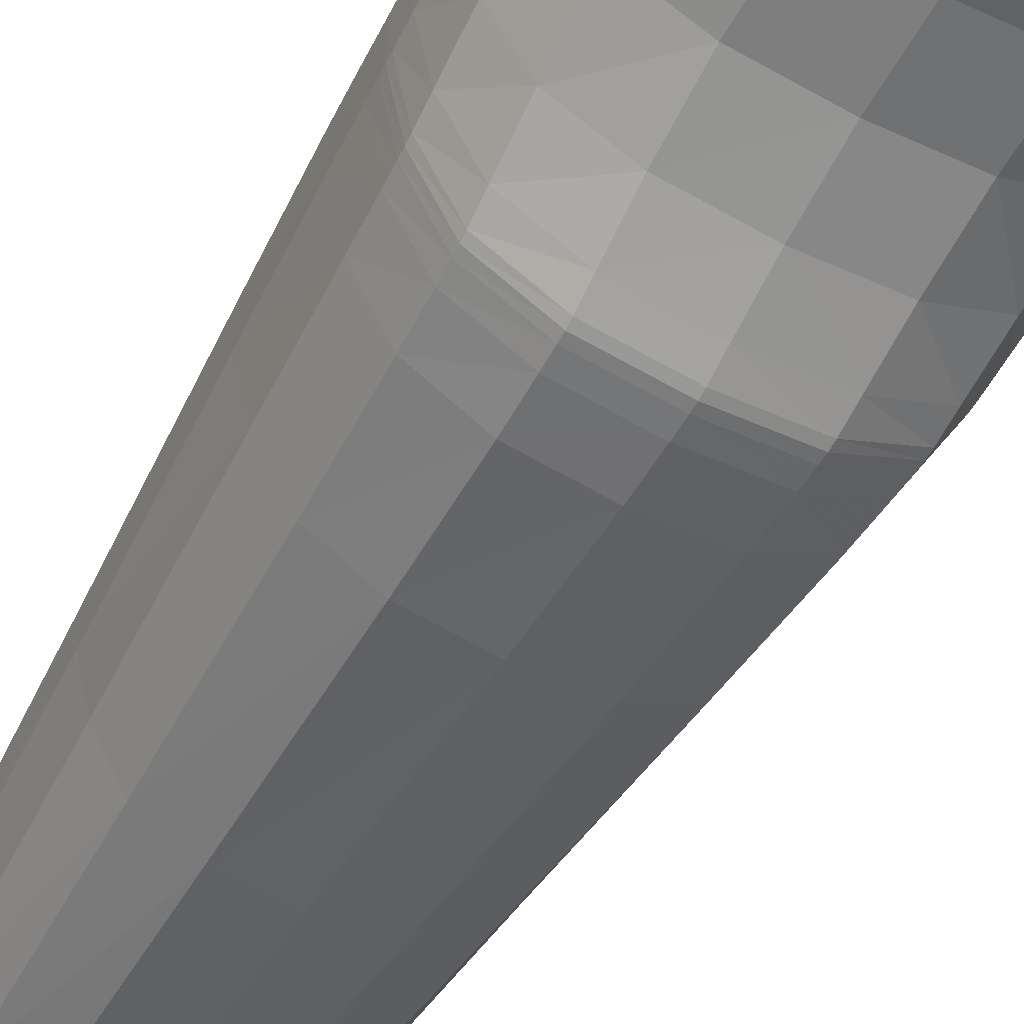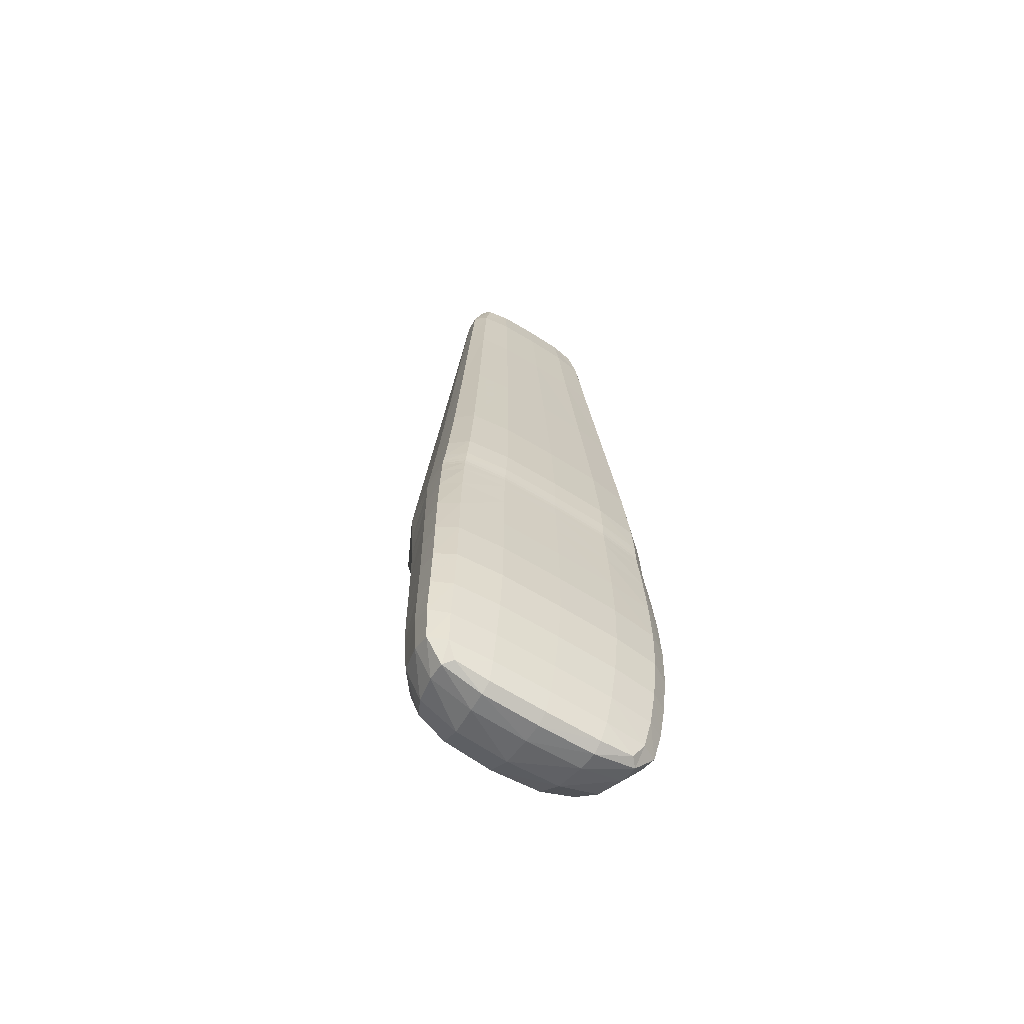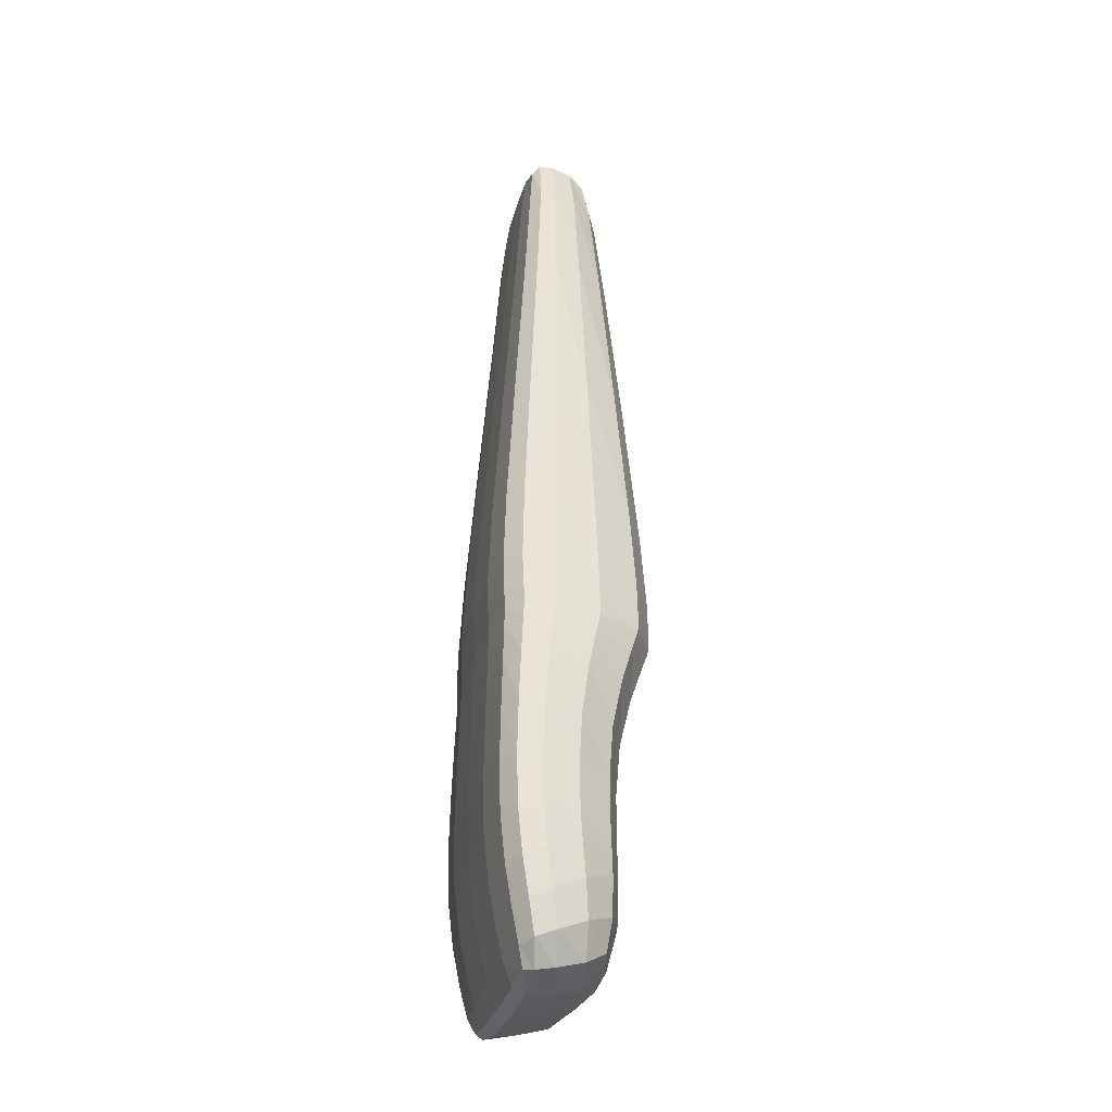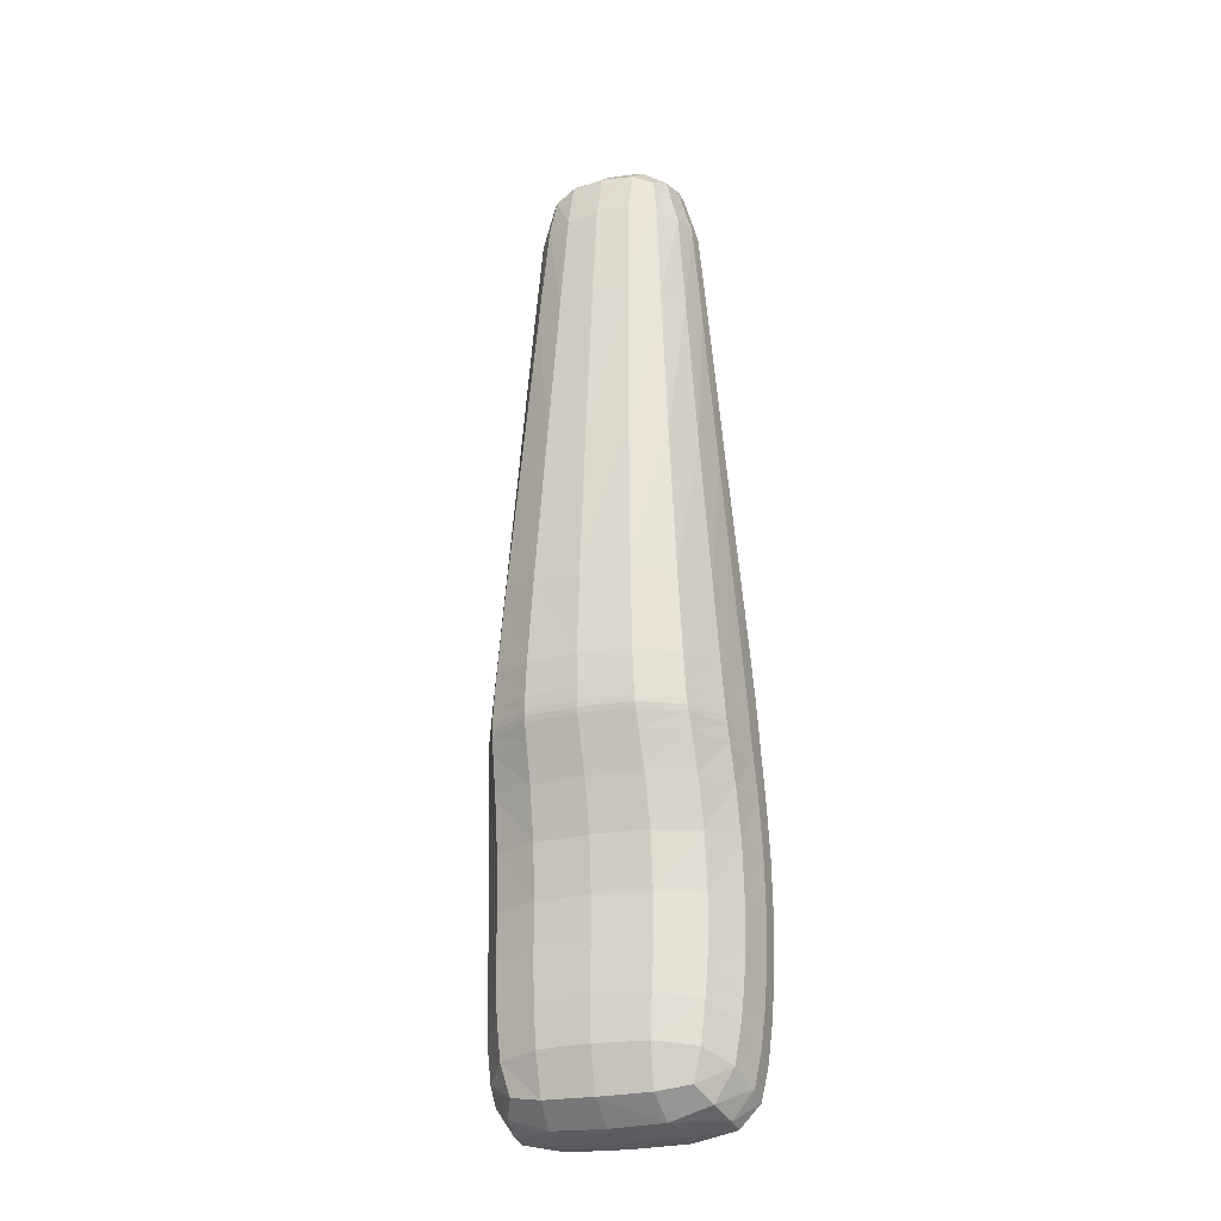
<metadata>
{"format":"obj","ext":"obj","renderer":"f3d","projection":"perspective","resolution":1024,"background":"white","views":[{"elev":-52.8,"azim":150.5,"up":"+Y"},{"elev":-63.8,"azim":147.7,"up":"+Z"},{"elev":-31.6,"azim":-104.7,"up":"+Z"},{"elev":-24.3,"azim":20.3,"up":"+Z"}]}
</metadata>
<code>
o Cube
v 0.1676 0.09159 0.01003
v 0.1503 -0.05096 0.05527
v 0.1139 0.07407 1.721
v 0.09553 -0.03643 1.722
v 0.1764 0.1311 0.8915
v 0.1538 -0.1048 0.8917
v 0.1782 -0.05248 0.2774
v 0.2001 0.1388 0.2563
v 0.1925 0.1348 0.6492
v 0.1699 -0.1109 0.648
v 0.1779 -0.05969 0.4506
v 0.2005 0.1403 0.4471
v 0.1394 0.09217 1.461
v 0.1167 -0.06434 1.463
v 0.1733 -0.05661 0.183
v 0.193 0.1156 0.09872
v 0.1945 0.1357 0.6077
v 0.1719 -0.09899 0.6078
v 0.1902 0.1365 0.6838
v 0.1676 -0.1122 0.6829
v 0.1811 0.04076 0.0134
v 0.1213 0.03165 1.74
v 0.2061 0.05278 0.8915
v 0.2348 0.0755 0.2631
v 0.2253 0.05384 0.6488
v 0.2349 0.07417 0.4482
v 0.1616 0.03699 1.461
v 0.2271 0.0585 0.126
v 0.2278 0.05837 0.6077
v 0.2226 0.05458 0.6835
v -0.1676 0.09159 0.01003
v -0.1503 -0.05096 0.05527
v -0.1139 0.07407 1.721
v -0.09553 -0.03643 1.722
v 0 -0.0725 0.04264
v 0 0.07708 1.74
v 0 -0.05203 1.742
v 0 0.09297 -5.3e-05
v -0.1764 0.1311 0.8915
v -0.1538 -0.1048 0.8917
v 0 -0.1538 0.8919
v 0 0.1417 0.8915
v -0.1782 -0.05248 0.2774
v -0.2001 0.1388 0.2563
v 0 -0.09459 0.2807
v 0 0.1474 0.2555
v -0.1925 0.1348 0.6492
v 0 -0.1617 0.6478
v 0 0.1456 0.6492
v -0.1699 -0.1109 0.648
v -0.1779 -0.05969 0.4506
v -0.2005 0.1403 0.4471
v 0 -0.1032 0.4512
v 0 0.1493 0.4469
v -0.1394 0.09217 1.461
v 0 -0.09984 1.464
v 0 0.1004 1.461
v -0.1167 -0.06434 1.463
v -0.1733 -0.05661 0.183
v -0.193 0.1156 0.09872
v 0 -0.0957 0.1963
v 0 0.1235 0.09524
v -0.1945 0.1357 0.6077
v 0 -0.148 0.6078
v 0 0.1462 0.6077
v -0.1719 -0.09899 0.6078
v -0.1902 0.1365 0.6838
v 0 -0.1634 0.6828
v 0 0.1475 0.6839
v -0.1676 -0.1122 0.6829
v -0.1811 0.04076 0.0134
v -0.1213 0.03165 1.74
v 0 0.03514 -0.009721
v 0 0.02928 1.778
v -0.2061 0.05278 0.8915
v -0.2348 0.0755 0.2631
v -0.2253 0.05384 0.6488
v -0.2349 0.07417 0.4482
v -0.1616 0.03699 1.461
v -0.2271 0.0585 0.126
v -0.2278 0.05837 0.6077
v -0.2226 0.05458 0.6835
v 0.1698 -0.01151 0.03012
v 0.1106 -0.006674 1.737
v 0.1273 0.08044 1.646
v 0.05806 -0.04705 1.738
v 0.1042 0.09274 0.00166
v 0.1658 -0.05755 0.111
v 0.09206 -0.06648 0.04486
v 0.0708 0.07656 1.737
v 0 -0.02149 0.003072
v 0 -0.07776 1.651
v 0 -0.01241 1.774
v 0 0.08762 1.649
v 0.1865 0.1374 0.7409
v 0.1353 -0.08607 1.17
v 0 -0.1634 0.7403
v 0 0.1485 0.7409
v 0.1014 0.1404 0.8915
v 0.191 -0.02833 0.8916
v 0.0859 -0.1443 0.8919
v 0.1789 -0.05216 0.355
v 0.1971 0.1291 0.1718
v 0 -0.0952 0.2394
v 0 0.1374 0.1694
v 0.1 -0.08597 0.2803
v 0.2195 0.009946 0.2706
v 0.1151 0.1463 0.2556
v 0.193 0.1348 0.6389
v 0 -0.159 0.6378
v 0 0.1456 0.6389
v 0.1692 -0.1116 0.6588
v 0.09513 -0.152 0.6478
v 0.2099 -0.03095 0.6484
v 0.1107 0.1443 0.6492
v 0.1749 -0.07896 0.5414
v 0.2014 0.1417 0.3499
v 0 -0.09468 0.3559
v 0 0.1504 0.3497
v 0.1153 0.1481 0.447
v 0.2193 0.00554 0.4495
v 0.09972 -0.09439 0.4511
v 0.1579 0.1125 1.169
v 0 -0.1287 1.171
v 0 0.122 1.169
v 0.1054 -0.04826 1.648
v 0.08013 0.09939 1.461
v 0.1475 -0.0151 1.462
v 0.06458 -0.09207 1.464
v 0.1766 -0.05433 0.2302
v 0.1855 0.1021 0.0409
v 0 -0.09358 0.1196
v 0 0.109 0.03693
v 0.1109 0.1225 0.09568
v 0.2128 -0.000326 0.1558
v 0.09735 -0.08747 0.1947
v 0.1976 0.1378 0.5392
v 0 -0.1251 0.5417
v 0 0.1475 0.5391
v 0.1704 -0.1086 0.6379
v 0.1118 0.1449 0.6077
v 0.2123 -0.02255 0.6077
v 0.0963 -0.1385 0.6078
v 0.1918 0.1352 0.66
v 0 -0.1625 0.6587
v 0 0.1461 0.66
v 0.1639 -0.112 0.7404
v 0.09384 -0.1537 0.6828
v 0.2073 -0.03128 0.6832
v 0.1094 0.1461 0.6839
v 0.1819 0.07558 0.006227
v 0.1233 0.06 1.737
v 0 0.0718 -0.01272
v -0 0.05915 1.773
v 0.2066 0.1053 0.8915
v 0.2345 0.1179 0.2585
v 0.2255 0.1083 0.649
v 0.2348 0.1185 0.4475
v 0.163 0.07289 1.461
v 0.2264 0.0967 0.1074
v 0.2278 0.1104 0.6077
v 0.2228 0.1097 0.6837
v 0.2245 0.05394 0.6596
v 0.2314 0.06625 0.5399
v 0.217 0.04861 0.06215
v 0.1838 0.04514 1.169
v 0.236 0.07757 0.3516
v 0.226 0.05463 0.6386
v 0.2317 0.06836 0.1907
v 0.2181 0.05524 0.7407
v 0.06906 0.03014 1.773
v 0.1031 0.0364 -0.006832
v 0.1465 0.03308 1.649
v -0.1698 -0.01151 0.03012
v -0.1106 -0.006674 1.737
v -0.1273 0.08044 1.646
v -0.05806 -0.04705 1.738
v -0.1042 0.09274 0.00166
v -0.1658 -0.05755 0.111
v -0.09206 -0.06648 0.04486
v -0.0708 0.07656 1.737
v -0.1865 0.1374 0.7409
v -0.1353 -0.08607 1.17
v -0.1014 0.1404 0.8915
v -0.191 -0.02833 0.8916
v -0.0859 -0.1443 0.8919
v -0.1789 -0.05216 0.355
v -0.1971 0.1291 0.1718
v -0.1 -0.08597 0.2803
v -0.2195 0.009946 0.2706
v -0.1151 0.1463 0.2556
v -0.193 0.1348 0.6389
v -0.1692 -0.1116 0.6588
v -0.09513 -0.152 0.6478
v -0.2099 -0.03095 0.6484
v -0.1107 0.1443 0.6492
v -0.1749 -0.07896 0.5414
v -0.2014 0.1417 0.3499
v -0.1153 0.1481 0.447
v -0.2193 0.00554 0.4495
v -0.09972 -0.09439 0.4511
v -0.1579 0.1125 1.169
v -0.1054 -0.04826 1.648
v -0.08013 0.09939 1.461
v -0.1475 -0.0151 1.462
v -0.06458 -0.09207 1.464
v -0.1766 -0.05433 0.2302
v -0.1855 0.1021 0.0409
v -0.1109 0.1225 0.09568
v -0.2128 -0.000326 0.1558
v -0.09735 -0.08747 0.1947
v -0.1976 0.1378 0.5392
v -0.1704 -0.1086 0.6379
v -0.1118 0.1449 0.6077
v -0.2123 -0.02255 0.6077
v -0.0963 -0.1385 0.6078
v -0.1918 0.1352 0.66
v -0.1639 -0.112 0.7404
v -0.09384 -0.1537 0.6828
v -0.2073 -0.03128 0.6832
v -0.1094 0.1461 0.6839
v -0.1819 0.07558 0.006227
v -0.1233 0.06 1.737
v -0.2066 0.1053 0.8915
v -0.2345 0.1179 0.2585
v -0.2255 0.1083 0.649
v -0.2348 0.1185 0.4475
v -0.163 0.07289 1.461
v -0.2264 0.0967 0.1074
v -0.2278 0.1104 0.6077
v -0.2228 0.1097 0.6837
v -0.2245 0.05394 0.6596
v -0.2314 0.06625 0.5399
v -0.217 0.04861 0.06215
v -0.1838 0.04514 1.169
v -0.236 0.07757 0.3516
v -0.226 0.05463 0.6386
v -0.2317 0.06836 0.1907
v -0.2181 0.05524 0.7407
v -0.06906 0.03014 1.773
v -0.1031 0.0364 -0.006832
v -0.1465 0.03308 1.649
v 0.05881 -0.07086 1.65
v 0.1483 0.06355 1.648
v 0.105 0.07229 -0.01033
v 0.07111 0.05927 1.768
v 0.07397 0.08673 1.648
v 0.1072 0.1471 0.7409
v 0.2184 0.1106 0.7408
v 0.09168 -0.1536 0.7403
v 0.09918 -0.08674 0.2383
v 0.2311 0.109 0.1778
v 0.1133 0.1364 0.1697
v 0.09544 -0.1494 0.6378
v 0.2261 0.1086 0.6388
v 0.111 0.1443 0.6389
v 0.1158 0.1493 0.3497
v 0.2359 0.1206 0.3504
v 0.1003 -0.08601 0.3558
v 0.09079 0.1208 1.169
v 0.1848 0.08982 1.169
v 0.07524 -0.1201 1.171
v 0.1078 0.1081 0.03757
v 0.2167 0.08452 0.04709
v 0.09411 -0.08581 0.1188
v 0.1136 0.1463 0.5391
v 0.2314 0.1143 0.5394
v 0.09805 -0.116 0.5417
v 0.09473 -0.1528 0.6587
v 0.2247 0.1086 0.6599
v 0.1103 0.1448 0.66
v 0.2091 -0.03125 0.6592
v 0.2159 -0.008316 0.5407
v 0.203 -0.006288 0.08718
v 0.1693 -0.02236 1.17
v 0.2204 0.0111 0.3534
v 0.2105 -0.02936 0.6382
v 0.217 0.005571 0.2113
v 0.2029 -0.03088 0.7406
v 0.06349 -0.009924 1.769
v 0.09748 -0.01841 0.006418
v 0.1331 -0.009182 1.649
v -0.05881 -0.07086 1.65
v -0.1483 0.06355 1.648
v -0.105 0.07229 -0.01033
v -0.07111 0.05927 1.768
v -0.07397 0.08673 1.648
v -0.1072 0.1471 0.7409
v -0.2184 0.1106 0.7408
v -0.09168 -0.1536 0.7403
v -0.09918 -0.08674 0.2383
v -0.2311 0.109 0.1778
v -0.1133 0.1364 0.1697
v -0.09544 -0.1494 0.6378
v -0.2261 0.1086 0.6388
v -0.111 0.1443 0.6389
v -0.1158 0.1493 0.3497
v -0.2359 0.1206 0.3504
v -0.1003 -0.08601 0.3558
v -0.09079 0.1208 1.169
v -0.1848 0.08982 1.169
v -0.07524 -0.1201 1.171
v -0.1078 0.1081 0.03757
v -0.2167 0.08452 0.04709
v -0.09411 -0.08581 0.1188
v -0.1136 0.1463 0.5391
v -0.2314 0.1143 0.5394
v -0.09805 -0.116 0.5417
v -0.09473 -0.1528 0.6587
v -0.2247 0.1086 0.6599
v -0.1103 0.1448 0.66
v -0.2091 -0.03125 0.6592
v -0.2159 -0.008316 0.5407
v -0.203 -0.006288 0.08718
v -0.1693 -0.02236 1.17
v -0.2204 0.0111 0.3534
v -0.2105 -0.02936 0.6382
v -0.217 0.005571 0.2113
v -0.2029 -0.03088 0.7406
v -0.06349 -0.009924 1.769
v -0.09748 -0.01841 0.006418
v -0.1331 -0.009182 1.649
f 56 129 243 92
f 129 14 126 243
f 243 126 4 86
f 92 243 86 37
f 27 159 244 173
f 159 13 85 244
f 244 85 3 152
f 173 244 152 22
f 73 153 245 172
f 153 38 87 245
f 245 87 1 151
f 172 245 151 21
f 22 152 246 171
f 152 3 90 246
f 246 90 36 154
f 171 246 154 74
f 13 127 247 85
f 127 57 94 247
f 247 94 36 90
f 85 247 90 3
f 19 150 248 95
f 150 69 98 248
f 248 98 42 99
f 95 248 99 5
f 30 162 249 170
f 162 19 95 249
f 249 95 5 155
f 170 249 155 23
f 68 148 250 97
f 148 20 147 250
f 250 147 6 101
f 97 250 101 41
f 61 136 251 104
f 136 15 130 251
f 251 130 7 106
f 104 251 106 45
f 28 160 252 169
f 160 16 103 252
f 252 103 8 156
f 169 252 156 24
f 16 134 253 103
f 134 62 105 253
f 253 105 46 108
f 103 253 108 8
f 64 143 254 110
f 143 18 140 254
f 254 140 10 113
f 110 254 113 48
f 29 161 255 168
f 161 17 109 255
f 255 109 9 157
f 168 255 157 25
f 17 141 256 109
f 141 65 111 256
f 256 111 49 115
f 109 256 115 9
f 8 108 257 117
f 108 46 119 257
f 257 119 54 120
f 117 257 120 12
f 24 156 258 167
f 156 8 117 258
f 258 117 12 158
f 167 258 158 26
f 45 106 259 118
f 106 7 102 259
f 259 102 11 122
f 118 259 122 53
f 5 99 260 123
f 99 42 125 260
f 260 125 57 127
f 123 260 127 13
f 23 155 261 166
f 155 5 123 261
f 261 123 13 159
f 166 261 159 27
f 41 101 262 124
f 101 6 96 262
f 262 96 14 129
f 124 262 129 56
f 1 87 263 131
f 87 38 133 263
f 263 133 62 134
f 131 263 134 16
f 21 151 264 165
f 151 1 131 264
f 264 131 16 160
f 165 264 160 28
f 35 89 265 132
f 89 2 88 265
f 265 88 15 136
f 132 265 136 61
f 12 120 266 137
f 120 54 139 266
f 266 139 65 141
f 137 266 141 17
f 26 158 267 164
f 158 12 137 267
f 267 137 17 161
f 164 267 161 29
f 53 122 268 138
f 122 11 116 268
f 268 116 18 143
f 138 268 143 64
f 48 113 269 145
f 113 10 112 269
f 269 112 20 148
f 145 269 148 68
f 25 157 270 163
f 157 9 144 270
f 270 144 19 162
f 163 270 162 30
f 9 115 271 144
f 115 49 146 271
f 271 146 69 150
f 144 271 150 19
f 10 114 272 112
f 114 25 163 272
f 272 163 30 149
f 112 272 149 20
f 11 121 273 116
f 121 26 164 273
f 273 164 29 142
f 116 273 142 18
f 2 83 274 88
f 83 21 165 274
f 274 165 28 135
f 88 274 135 15
f 6 100 275 96
f 100 23 166 275
f 275 166 27 128
f 96 275 128 14
f 7 107 276 102
f 107 24 167 276
f 276 167 26 121
f 102 276 121 11
f 18 142 277 140
f 142 29 168 277
f 277 168 25 114
f 140 277 114 10
f 15 135 278 130
f 135 28 169 278
f 278 169 24 107
f 130 278 107 7
f 20 149 279 147
f 149 30 170 279
f 279 170 23 100
f 147 279 100 6
f 4 84 280 86
f 84 22 171 280
f 280 171 74 93
f 86 280 93 37
f 35 91 281 89
f 91 73 172 281
f 281 172 21 83
f 89 281 83 2
f 14 128 282 126
f 128 27 173 282
f 282 173 22 84
f 126 282 84 4
f 56 92 283 206
f 92 37 177 283
f 283 177 34 203
f 206 283 203 58
f 79 242 284 228
f 242 72 223 284
f 284 223 33 176
f 228 284 176 55
f 73 241 285 153
f 241 71 222 285
f 285 222 31 178
f 153 285 178 38
f 72 240 286 223
f 240 74 154 286
f 286 154 36 181
f 223 286 181 33
f 55 176 287 204
f 176 33 181 287
f 287 181 36 94
f 204 287 94 57
f 67 182 288 221
f 182 39 184 288
f 288 184 42 98
f 221 288 98 69
f 82 239 289 231
f 239 75 224 289
f 289 224 39 182
f 231 289 182 67
f 68 97 290 219
f 97 41 186 290
f 290 186 40 218
f 219 290 218 70
f 61 104 291 211
f 104 45 189 291
f 291 189 43 207
f 211 291 207 59
f 80 238 292 229
f 238 76 225 292
f 292 225 44 188
f 229 292 188 60
f 60 188 293 209
f 188 44 191 293
f 293 191 46 105
f 209 293 105 62
f 64 110 294 216
f 110 48 194 294
f 294 194 50 213
f 216 294 213 66
f 81 237 295 230
f 237 77 226 295
f 295 226 47 192
f 230 295 192 63
f 63 192 296 214
f 192 47 196 296
f 296 196 49 111
f 214 296 111 65
f 44 198 297 191
f 198 52 199 297
f 297 199 54 119
f 191 297 119 46
f 76 236 298 225
f 236 78 227 298
f 298 227 52 198
f 225 298 198 44
f 45 118 299 189
f 118 53 201 299
f 299 201 51 187
f 189 299 187 43
f 39 202 300 184
f 202 55 204 300
f 300 204 57 125
f 184 300 125 42
f 75 235 301 224
f 235 79 228 301
f 301 228 55 202
f 224 301 202 39
f 41 124 302 186
f 124 56 206 302
f 302 206 58 183
f 186 302 183 40
f 31 208 303 178
f 208 60 209 303
f 303 209 62 133
f 178 303 133 38
f 71 234 304 222
f 234 80 229 304
f 304 229 60 208
f 222 304 208 31
f 35 132 305 180
f 132 61 211 305
f 305 211 59 179
f 180 305 179 32
f 52 212 306 199
f 212 63 214 306
f 306 214 65 139
f 199 306 139 54
f 78 233 307 227
f 233 81 230 307
f 307 230 63 212
f 227 307 212 52
f 53 138 308 201
f 138 64 216 308
f 308 216 66 197
f 201 308 197 51
f 48 145 309 194
f 145 68 219 309
f 309 219 70 193
f 194 309 193 50
f 77 232 310 226
f 232 82 231 310
f 310 231 67 217
f 226 310 217 47
f 47 217 311 196
f 217 67 221 311
f 311 221 69 146
f 196 311 146 49
f 50 193 312 195
f 193 70 220 312
f 312 220 82 232
f 195 312 232 77
f 51 197 313 200
f 197 66 215 313
f 313 215 81 233
f 200 313 233 78
f 32 179 314 174
f 179 59 210 314
f 314 210 80 234
f 174 314 234 71
f 40 183 315 185
f 183 58 205 315
f 315 205 79 235
f 185 315 235 75
f 43 187 316 190
f 187 51 200 316
f 316 200 78 236
f 190 316 236 76
f 66 213 317 215
f 213 50 195 317
f 317 195 77 237
f 215 317 237 81
f 59 207 318 210
f 207 43 190 318
f 318 190 76 238
f 210 318 238 80
f 70 218 319 220
f 218 40 185 319
f 319 185 75 239
f 220 319 239 82
f 34 177 320 175
f 177 37 93 320
f 320 93 74 240
f 175 320 240 72
f 35 180 321 91
f 180 32 174 321
f 321 174 71 241
f 91 321 241 73
f 58 203 322 205
f 203 34 175 322
f 322 175 72 242
f 205 322 242 79

</code>
